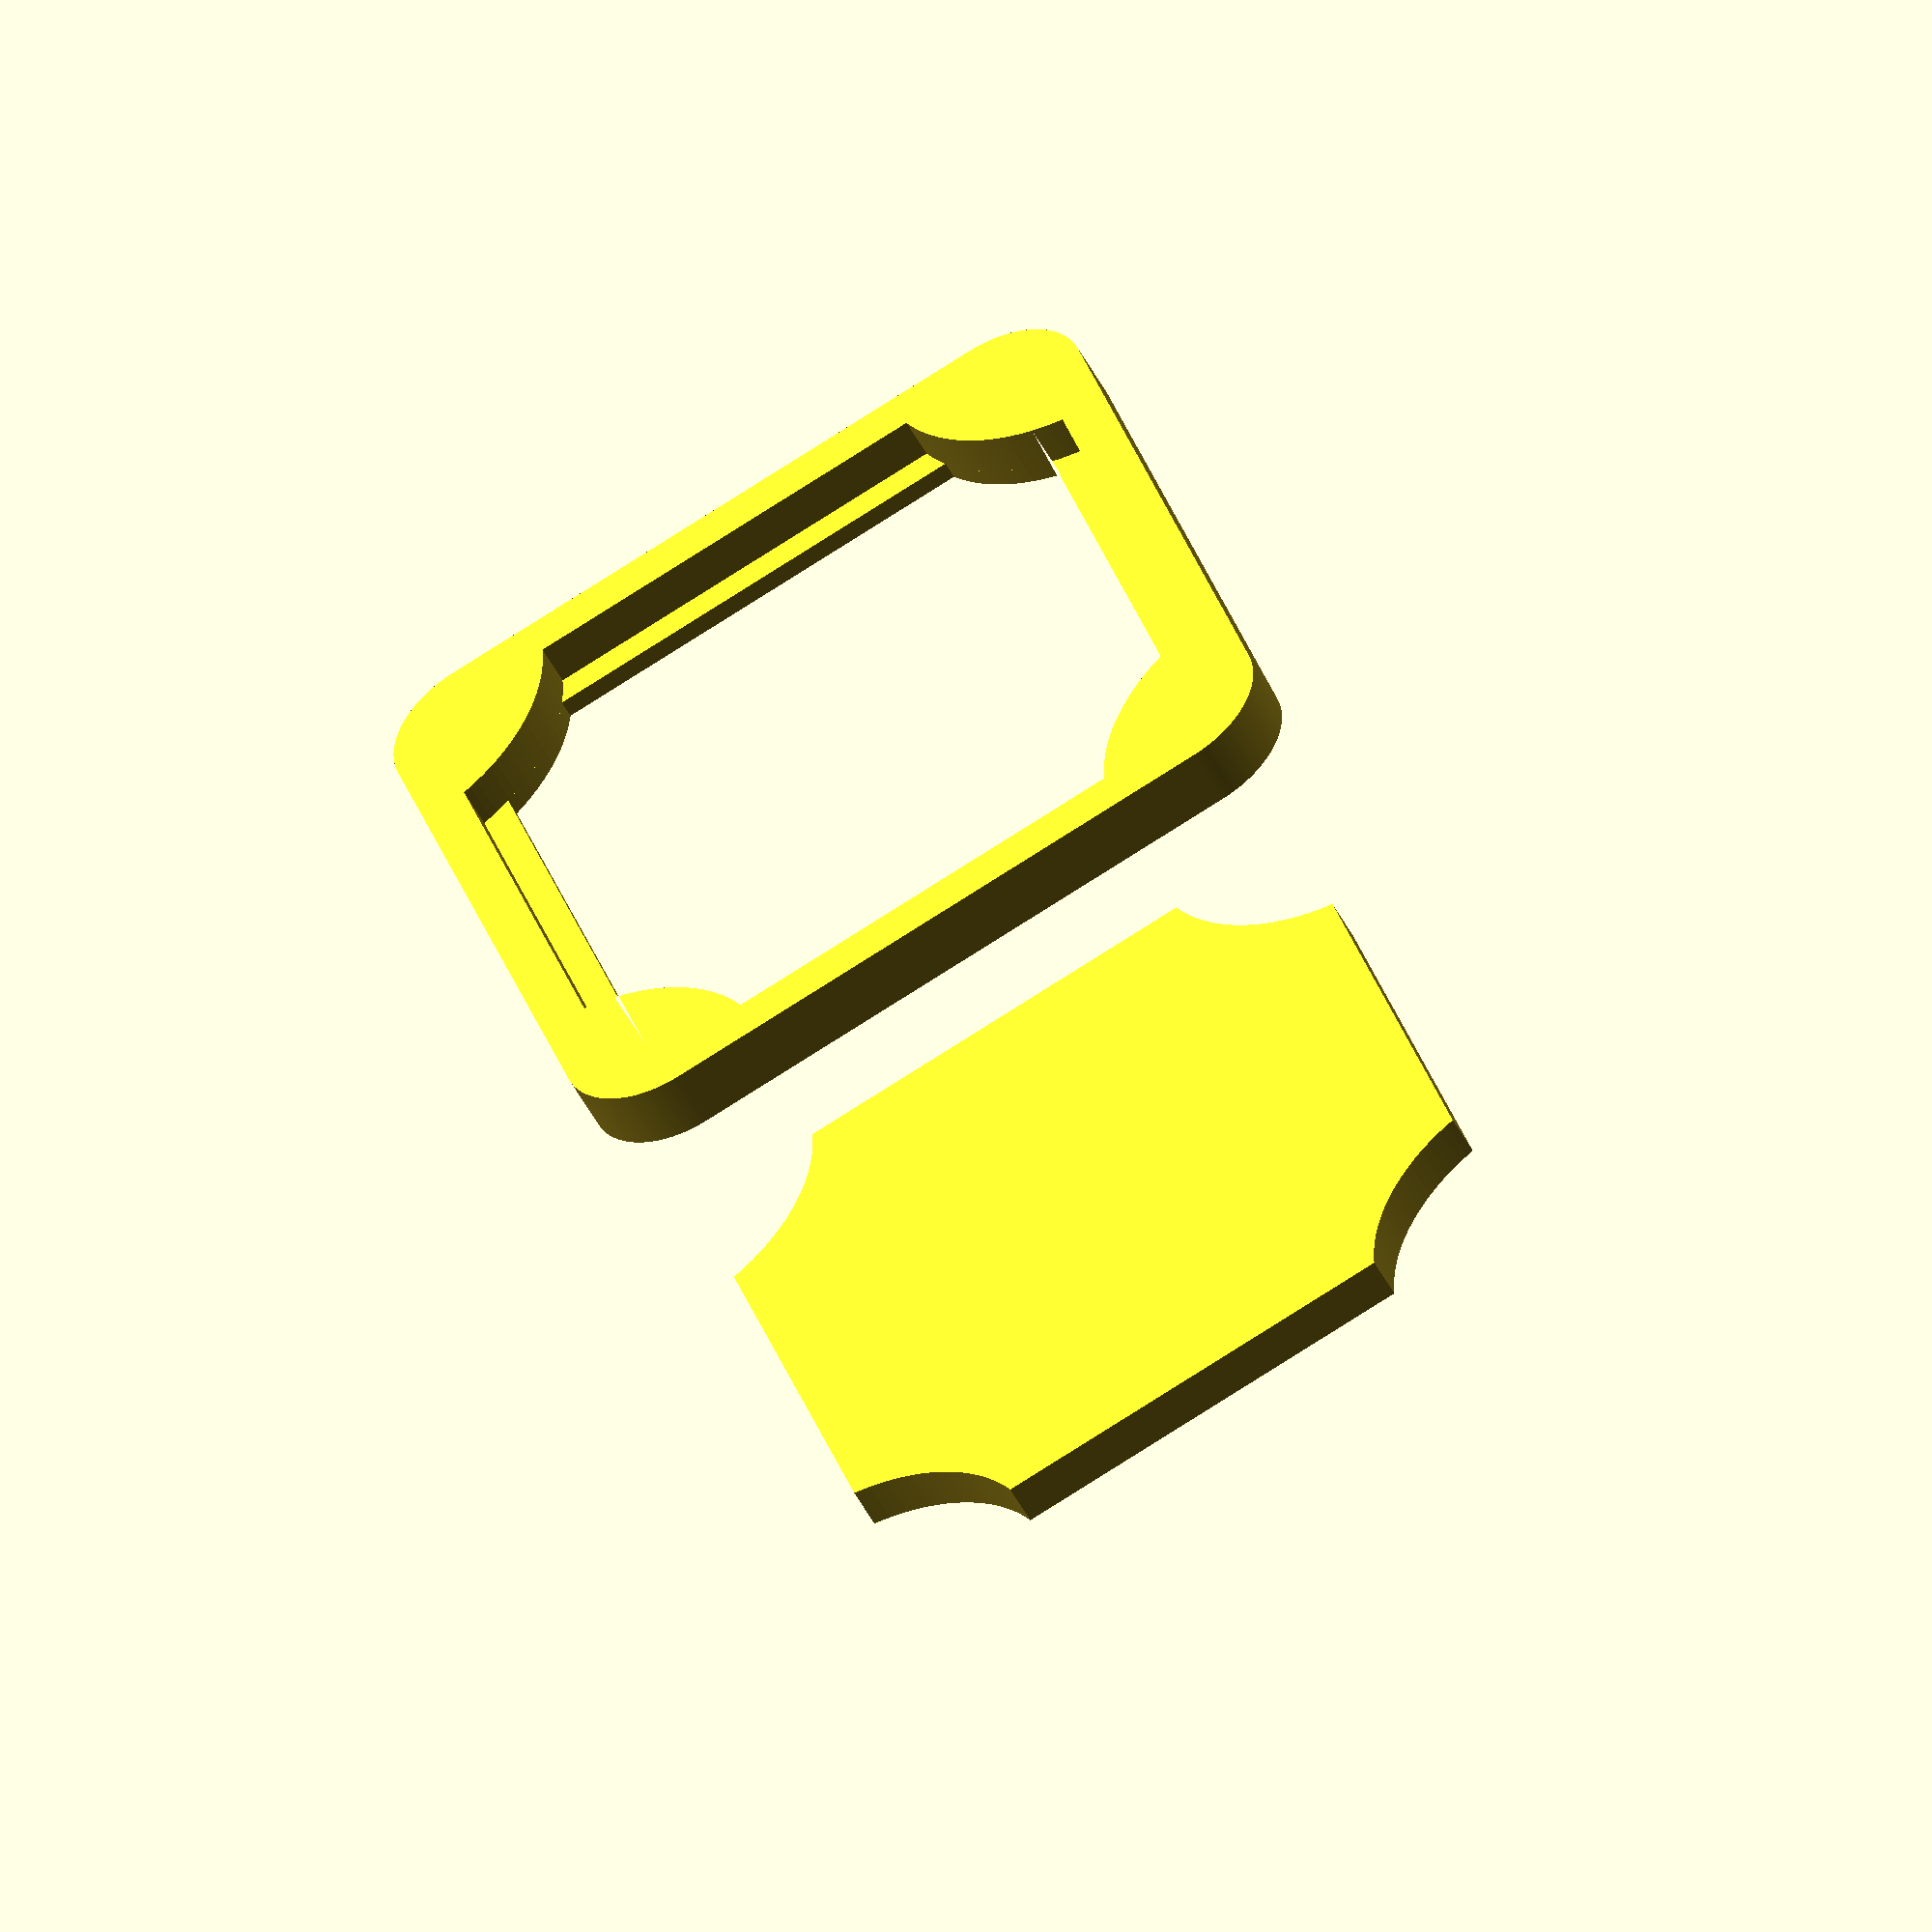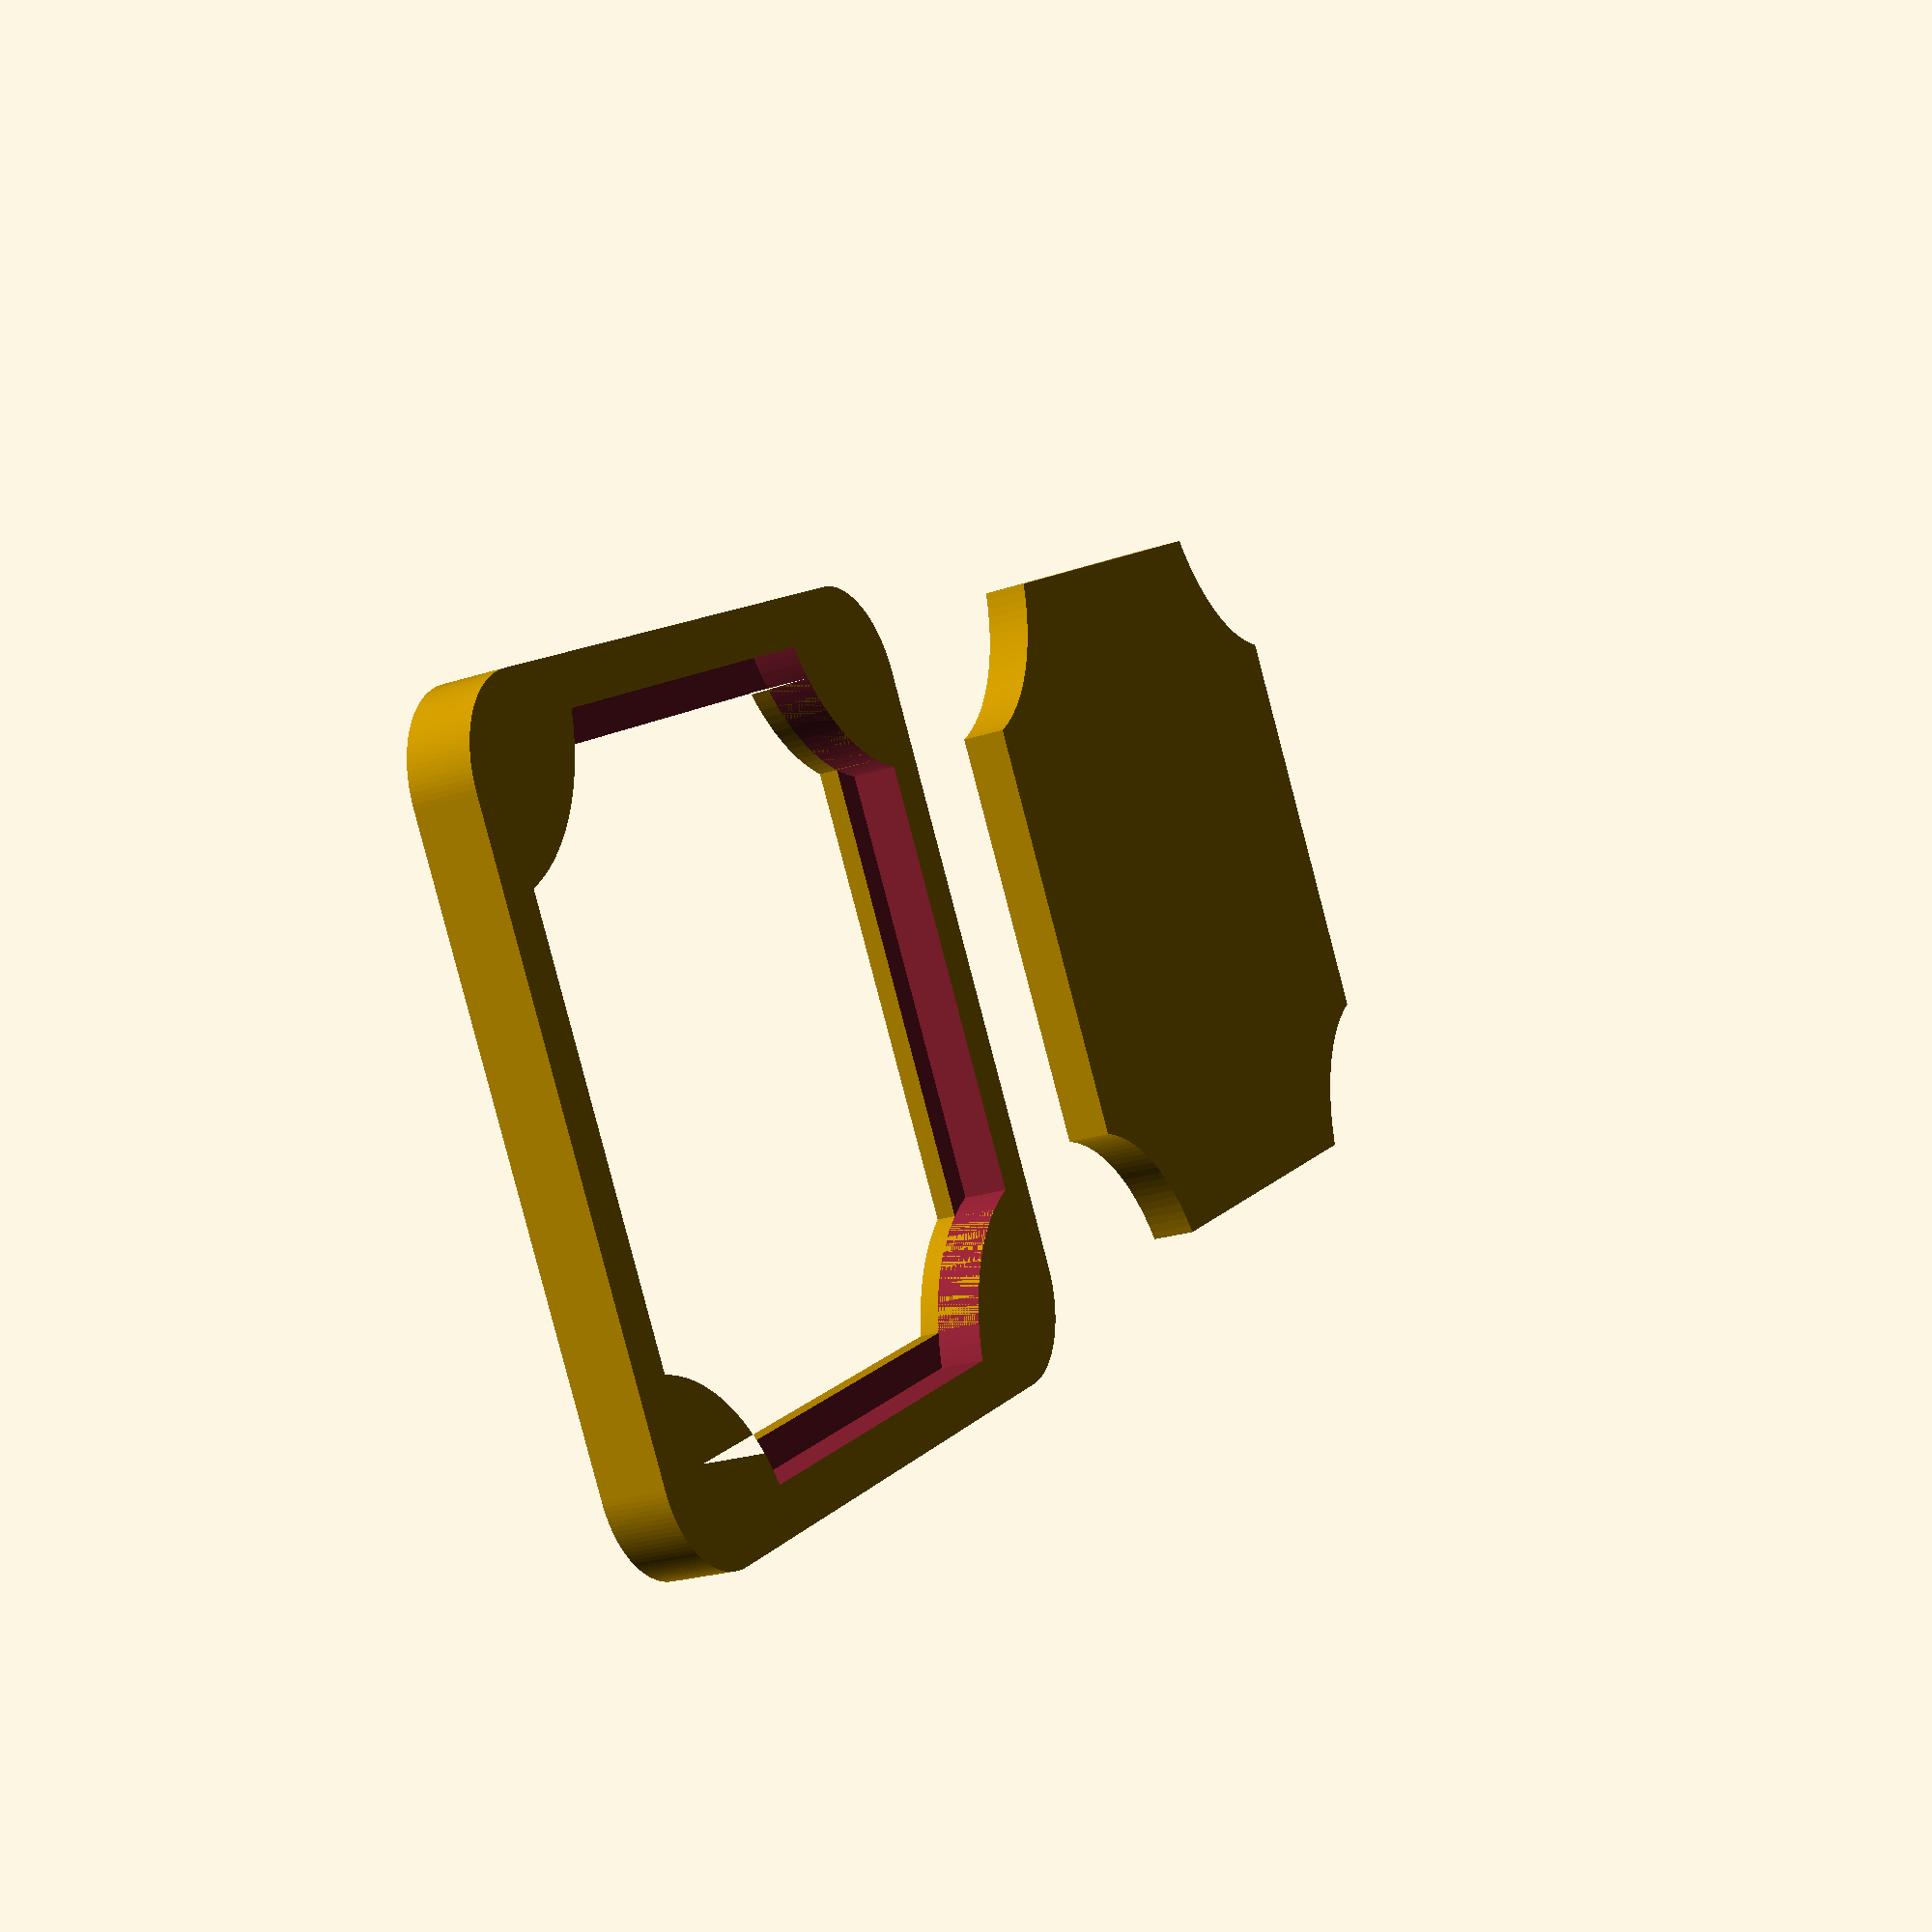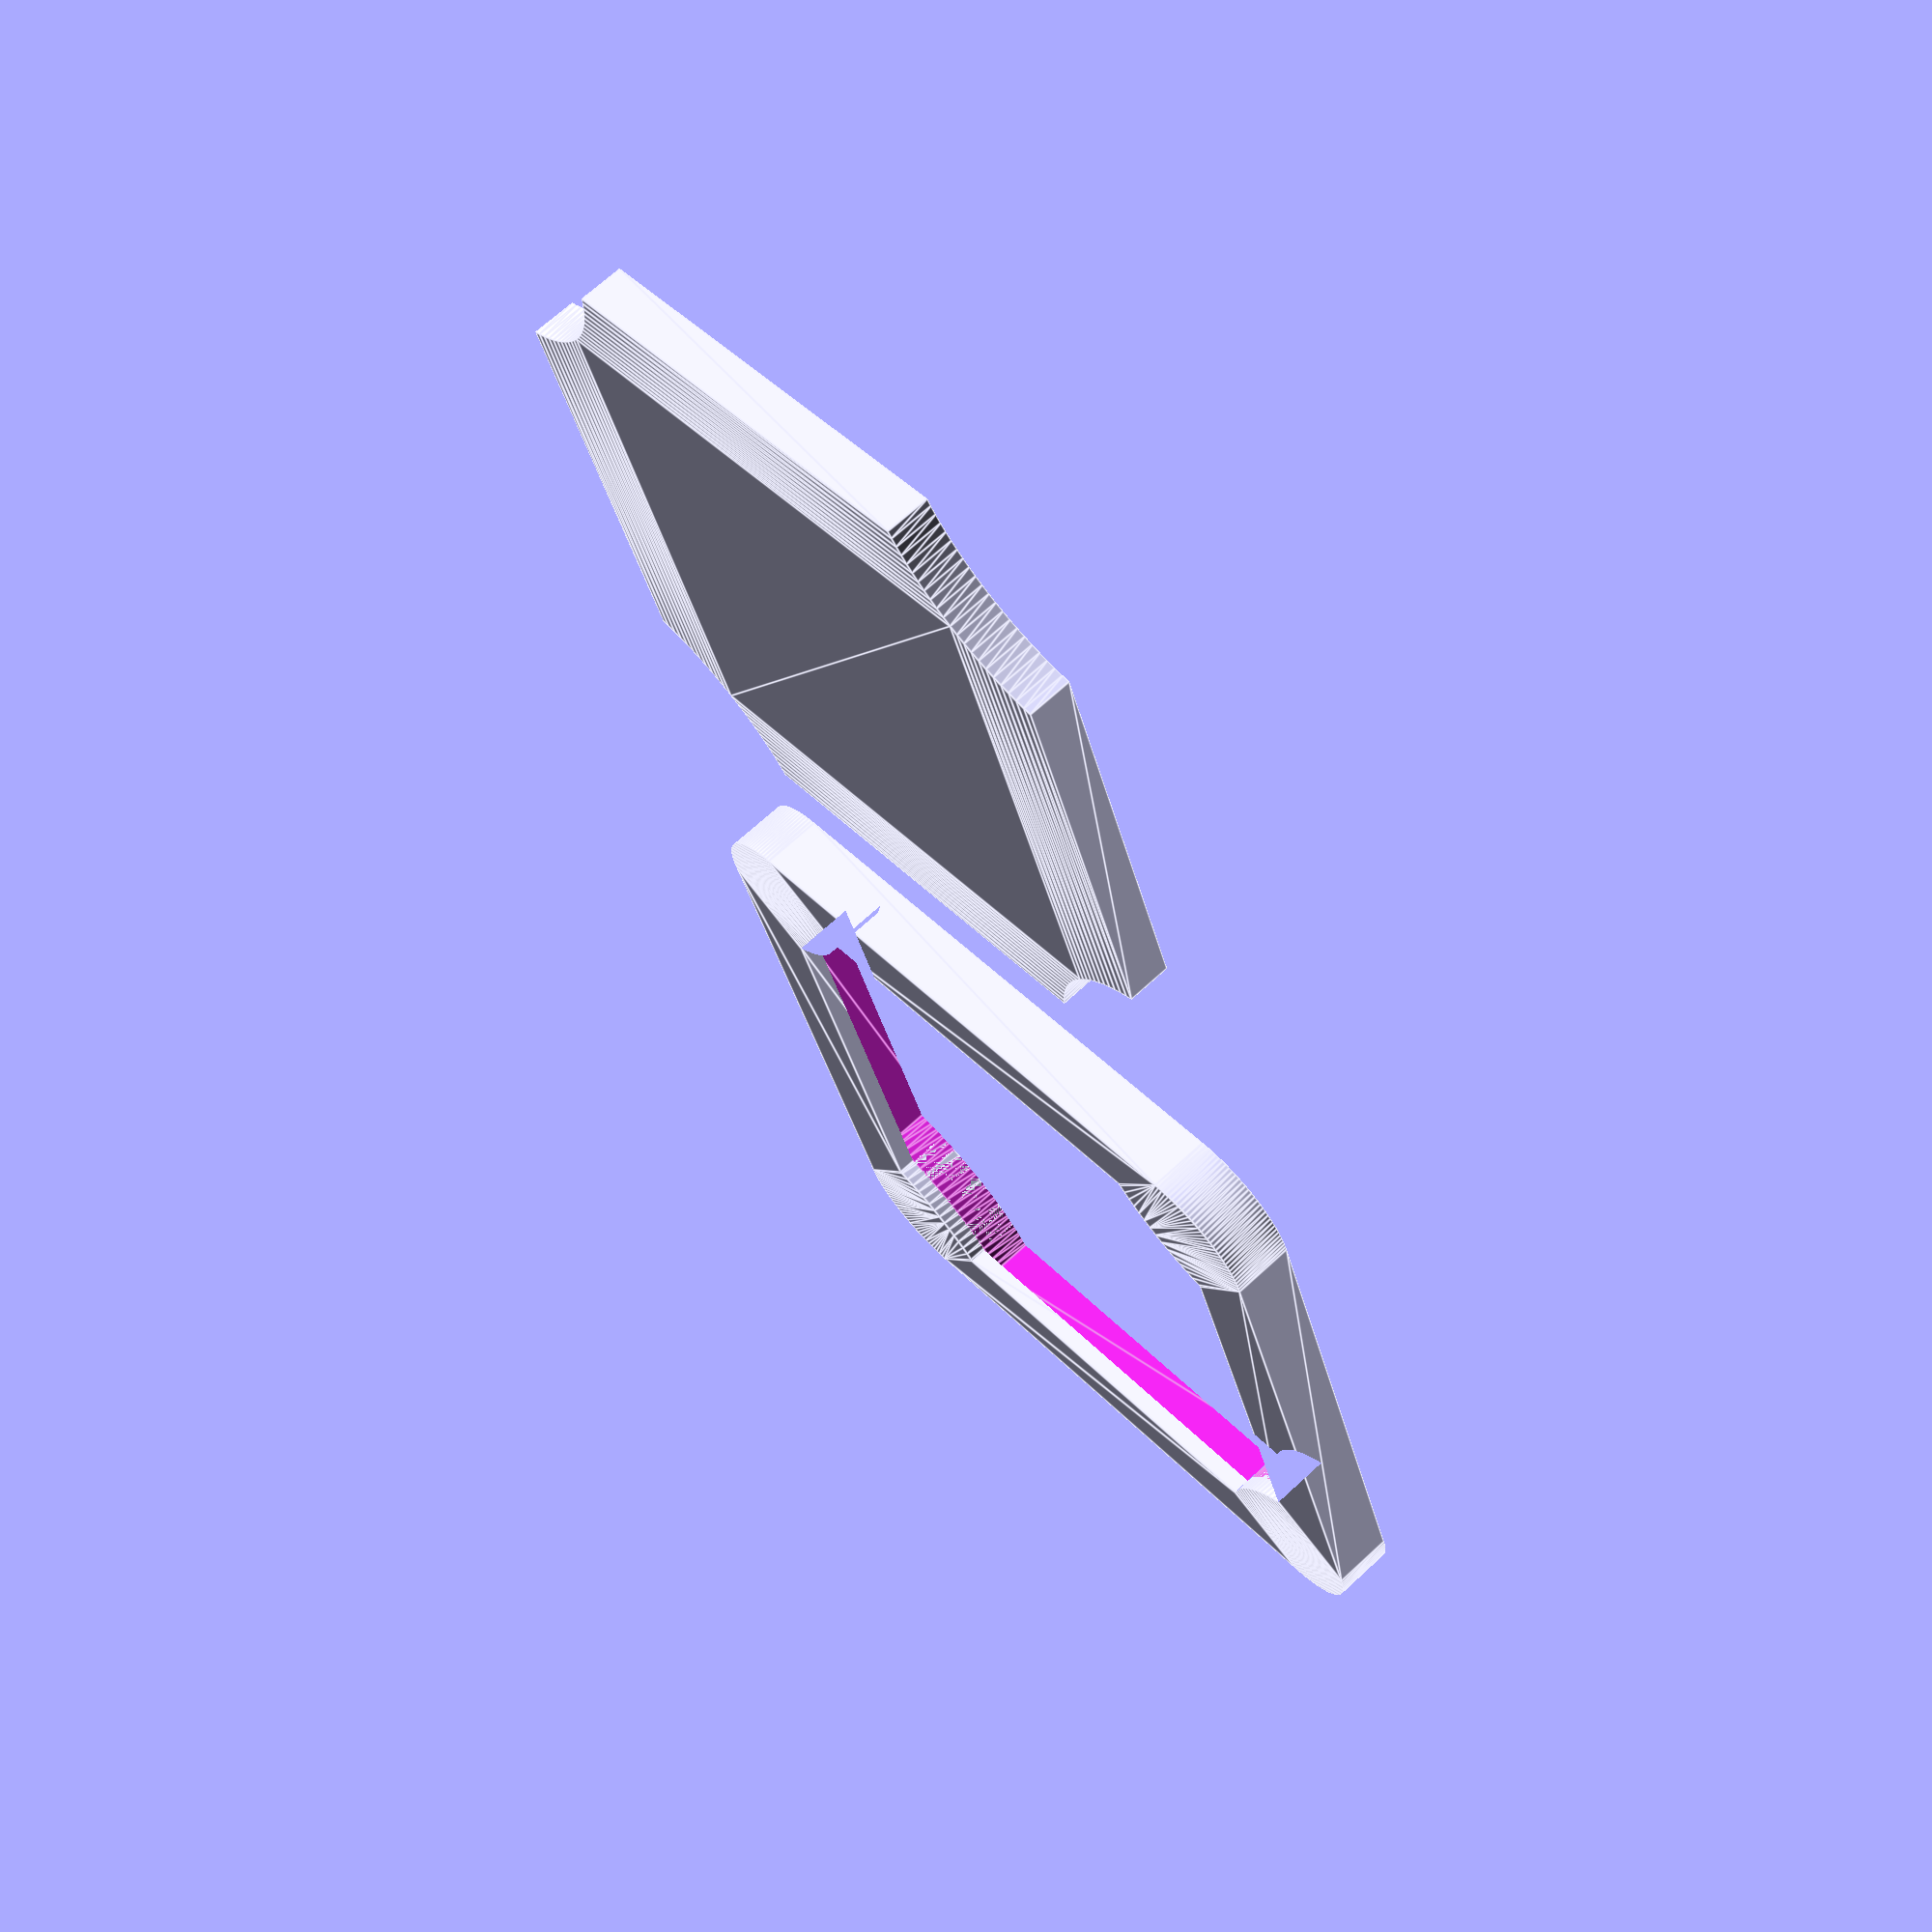
<openscad>
////////////////
// Parameters //

// Size of the square used as the foundation of the token.
SQUARE_SIZE = 25;

// Size of the plateau, the central part of the base that is higher than the border.
PLATEAU_SIZE = 22;

// Height of the bottom part of the token.
BASE_HEIGHT = 0;

// Height of the part of the frame that is above the plateau.
FRAME_HEIGHT = .6;

// Total height of the token.
TOTAL_HEIGHT = 2;

// Height of the part of the plateau that is above the base.
PLATEAU_HEIGHT = TOTAL_HEIGHT - FRAME_HEIGHT - BASE_HEIGHT;

// Radius of the rounded corners.
CORNER_RADIUS = 3;

// Number of segments for all the circles (rounded corners, inner circles).
CIRCLE_RESOLUTION = 128;

// Width of the frame relative to the square.
FRAME_RATIO = .8;

// Radius of the inner circles.
INNER_CIRCLE_RADIUS = 6;

///////////////////////
// Shape definitions //

// Make a square with rounded circles.
module rounded_square(xy, corner_radius) {
	minkowski() {
		square([xy - 2 * corner_radius, xy - 2 * corner_radius], center = true);
		circle(r = corner_radius, $fn = CIRCLE_RESOLUTION);
	}
}

// Subtract a smaller version of the rounded square from itself to create a rounded frame.
module frame() {
	difference() {
		rounded_square(SQUARE_SIZE, CORNER_RADIUS);

		// The cut ratio for the radius is prettier when put to the power of 3.
		// Why? IDK.
		rounded_square(SQUARE_SIZE * FRAME_RATIO, CORNER_RADIUS * FRAME_RATIO ^3);
	}
}

// Place circles at the four corners of the square.
module corner_circles() {
	// Half square size.
	hsq = SQUARE_SIZE/2;

	// Top-left.
	translate([-hsq, hsq, 0])
		circle(r = INNER_CIRCLE_RADIUS, $fn = CIRCLE_RESOLUTION);

	// Top-right.
	translate([hsq, hsq, 0])
		circle(r = INNER_CIRCLE_RADIUS, $fn = CIRCLE_RESOLUTION);

	// Bottom-left.
	translate([-hsq, -hsq, 0])
		circle(r = INNER_CIRCLE_RADIUS, $fn = CIRCLE_RESOLUTION);

	// Bottom-right.
	translate([hsq, -hsq, 0])
		circle(r = INNER_CIRCLE_RADIUS, $fn = CIRCLE_RESOLUTION);
}

// Keep the part of the circles that are inside the rounded square.
module inner_circles() {
	intersection() {
		rounded_square(SQUARE_SIZE, CORNER_RADIUS);
		corner_circles();
	}
}

// Assemble the frame and the inner circles.
module circled_frame() {
	frame();
	inner_circles();
}

// Bottom part and plateau of the token.
module base(xy, base_height) {
	linear_extrude(height=base_height+PLATEAU_HEIGHT)
		difference(){
		rounded_square(PLATEAU_SIZE, CORNER_RADIUS);
		inner_circles();
	}
}

module assembled_frame() {
	difference() {
		linear_extrude(height=TOTAL_HEIGHT)
			circled_frame();
		translate([0, 0, -.5])
			base(SQUARE_SIZE+.05, BASE_HEIGHT+.5);
	}
}


////////////////////
// Shape assembly //

// rounded_square(SQUARE_SIZE, CORNER_RADIUS);
// frame();
// corner_circles();
// inner_circles();
// circled_frame();

base(SQUARE_SIZE, BASE_HEIGHT);
translate([1.2*SQUARE_SIZE, 0, 0])
assembled_frame();


</openscad>
<views>
elev=229.9 azim=108.3 roll=333.3 proj=o view=solid
elev=23.2 azim=31.2 roll=119.3 proj=p view=solid
elev=290.9 azim=70.6 roll=47.3 proj=p view=edges
</views>
